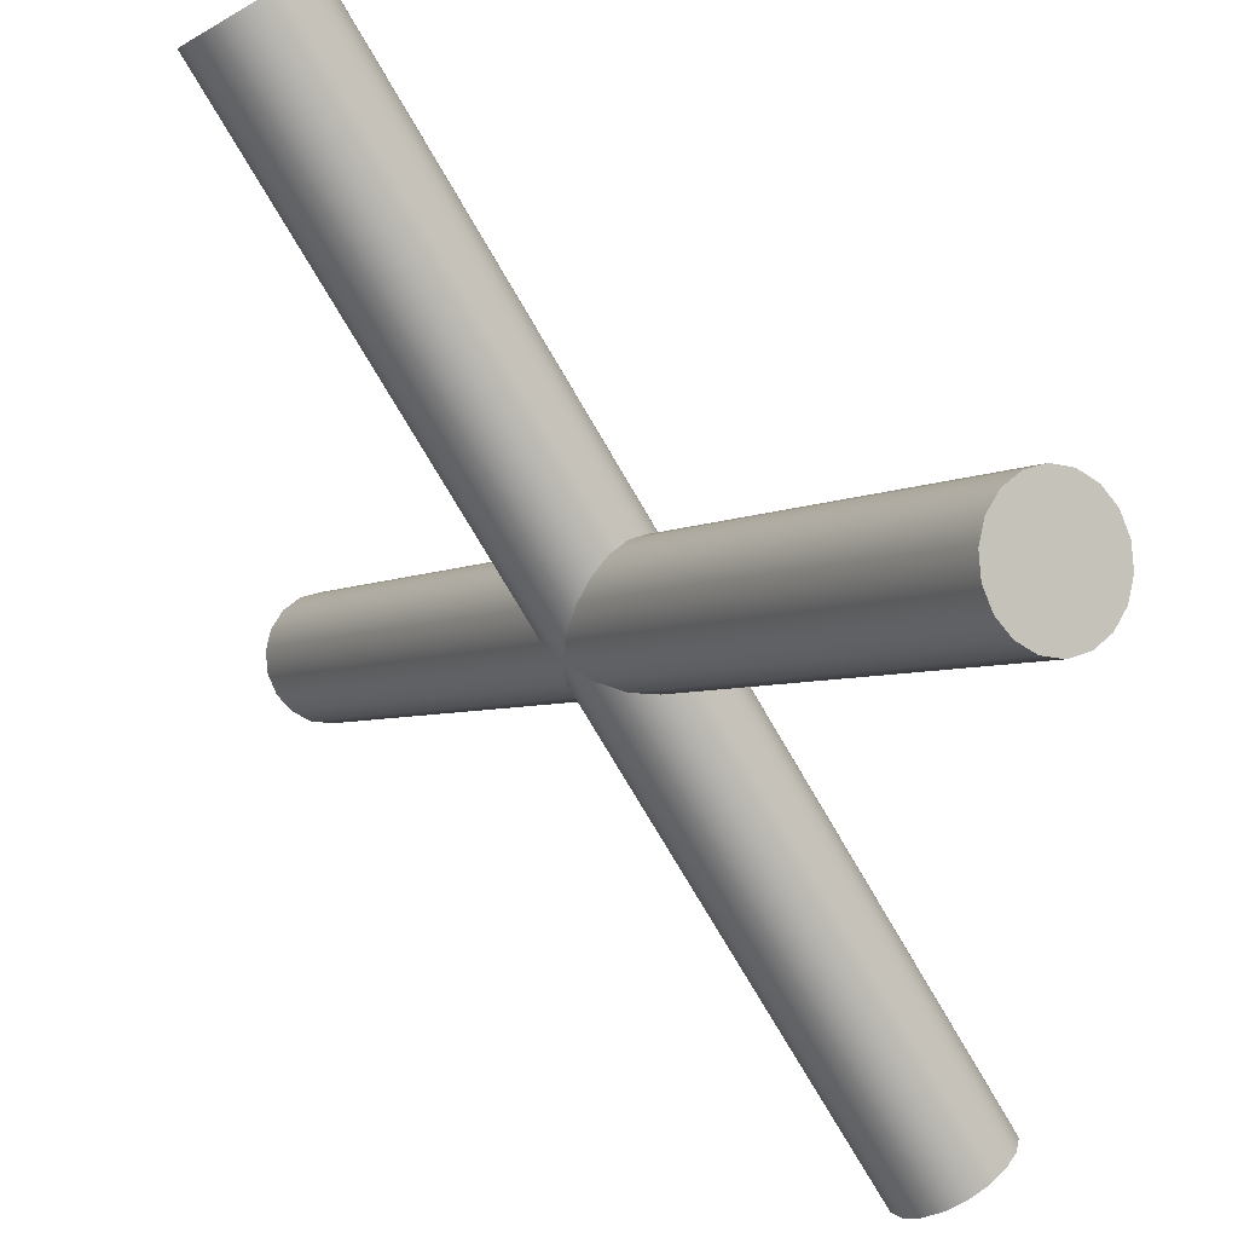
<metadata>
{"format":"obj","ext":"obj","renderer":"f3d","projection":"perspective","resolution":1024,"background":"white","views":[{"elev":50.5,"azim":-135.4,"up":"+Z"}]}
</metadata>
<code>
v  0 -5.178 -0
v  -1.252 -4.866 -1.252
v  5.213 -4.866 -7.717
v  6.465 -5.178 -6.465
v  -2.354 -3.967 -2.354
v  4.111 -3.967 -8.819
v  -3.171 -2.589 -3.171
v  3.294 -2.589 -9.636
v  -3.606 -0.8992 -3.606
v  2.859 -0.8992 -10.07
v  -3.606 0.8992 -3.606
v  2.859 0.8992 -10.07
v  -3.171 2.589 -3.171
v  3.294 2.589 -9.636
v  -2.354 3.967 -2.354
v  4.111 3.967 -8.819
v  -1.252 4.866 -1.252
v  5.213 4.866 -7.717
v  -0 5.178 0
v  6.465 5.178 -6.465
v  1.252 4.866 1.252
v  7.717 4.866 -5.213
v  2.354 3.967 2.354
v  8.819 3.967 -4.111
v  3.171 2.589 3.171
v  9.636 2.589 -3.294
v  3.606 0.8992 3.606
v  10.07 0.8992 -2.859
v  3.606 -0.8992 3.606
v  10.07 -0.8992 -2.859
v  3.171 -2.589 3.171
v  9.636 -2.589 -3.294
v  2.354 -3.967 2.354
v  8.819 -3.967 -4.111
v  1.252 -4.866 1.252
v  7.717 -4.866 -5.213
v  11.68 -4.866 -14.18
v  12.93 -5.178 -12.93
v  10.58 -3.967 -15.28
v  9.759 -2.589 -16.1
v  9.324 -0.8992 -16.54
v  9.324 0.8992 -16.54
v  9.759 2.589 -16.1
v  10.58 3.967 -15.28
v  11.68 4.866 -14.18
v  12.93 5.178 -12.93
v  14.18 4.866 -11.68
v  15.28 3.967 -10.58
v  16.1 2.589 -9.759
v  16.54 0.8992 -9.324
v  16.54 -0.8992 -9.324
v  16.1 -2.589 -9.759
v  15.28 -3.967 -10.58
v  14.18 -4.866 -11.68
v  18.14 -4.866 -20.65
v  19.39 -5.178 -19.39
v  17.04 -3.967 -21.75
v  16.22 -2.589 -22.57
v  15.79 -0.8992 -23
v  15.79 0.8992 -23
v  16.22 2.589 -22.57
v  17.04 3.967 -21.75
v  18.14 4.866 -20.65
v  19.39 5.178 -19.39
v  20.65 4.866 -18.14
v  21.75 3.967 -17.04
v  22.57 2.589 -16.22
v  23 0.8992 -15.79
v  23 -0.8992 -15.79
v  22.57 -2.589 -16.22
v  21.75 -3.967 -17.04
v  20.65 -4.866 -18.14
v  24.61 -4.866 -27.11
v  25.86 -5.178 -25.86
v  23.51 -3.967 -28.21
v  22.69 -2.589 -29.03
v  22.25 -0.8992 -29.47
v  22.25 0.8992 -29.47
v  22.69 2.589 -29.03
v  23.51 3.967 -28.21
v  24.61 4.866 -27.11
v  25.86 5.178 -25.86
v  27.11 4.866 -24.61
v  28.21 3.967 -23.51
v  29.03 2.589 -22.69
v  29.47 0.8992 -22.25
v  29.47 -0.8992 -22.25
v  29.03 -2.589 -22.69
v  28.21 -3.967 -23.51
v  27.11 -4.866 -24.61
v  31.07 -4.866 -33.58
v  32.32 -5.178 -32.32
v  29.97 -3.967 -34.68
v  29.15 -2.589 -35.5
v  28.72 -0.8992 -35.93
v  28.72 0.8992 -35.93
v  29.15 2.589 -35.5
v  29.97 3.967 -34.68
v  31.07 4.866 -33.58
v  32.32 5.178 -32.32
v  33.58 4.866 -31.07
v  34.68 3.967 -29.97
v  35.5 2.589 -29.15
v  35.93 0.8992 -28.72
v  35.93 -0.8992 -28.72
v  35.5 -2.589 -29.15
v  34.68 -3.967 -29.97
v  33.58 -4.866 -31.07
v  1.252 -4.866 -1.252
v  7.717 -4.866 5.213
v  6.465 -5.178 6.465
v  2.354 -3.967 -2.354
v  8.819 -3.967 4.111
v  3.171 -2.589 -3.171
v  9.636 -2.589 3.294
v  3.606 -0.8992 -3.606
v  10.07 -0.8992 2.859
v  3.606 0.8992 -3.606
v  10.07 0.8992 2.859
v  3.171 2.589 -3.171
v  9.636 2.589 3.294
v  2.354 3.967 -2.354
v  8.819 3.967 4.111
v  1.252 4.866 -1.252
v  7.717 4.866 5.213
v  0 5.178 0
v  6.465 5.178 6.465
v  -1.252 4.866 1.252
v  5.213 4.866 7.717
v  -2.354 3.967 2.354
v  4.111 3.967 8.819
v  -3.171 2.589 3.171
v  3.294 2.589 9.636
v  -3.606 0.8992 3.606
v  2.859 0.8992 10.07
v  -3.606 -0.8992 3.606
v  2.859 -0.8992 10.07
v  -3.171 -2.589 3.171
v  3.294 -2.589 9.636
v  -2.354 -3.967 2.354
v  4.111 -3.967 8.819
v  -1.252 -4.866 1.252
v  5.213 -4.866 7.717
v  14.18 -4.866 11.68
v  12.93 -5.178 12.93
v  15.28 -3.967 10.58
v  16.1 -2.589 9.759
v  16.54 -0.8992 9.324
v  16.54 0.8992 9.324
v  16.1 2.589 9.759
v  15.28 3.967 10.58
v  14.18 4.866 11.68
v  12.93 5.178 12.93
v  11.68 4.866 14.18
v  10.58 3.967 15.28
v  9.759 2.589 16.1
v  9.324 0.8992 16.54
v  9.324 -0.8992 16.54
v  9.759 -2.589 16.1
v  10.58 -3.967 15.28
v  11.68 -4.866 14.18
v  20.65 -4.866 18.14
v  19.39 -5.178 19.39
v  21.75 -3.967 17.04
v  22.57 -2.589 16.22
v  23 -0.8992 15.79
v  23 0.8992 15.79
v  22.57 2.589 16.22
v  21.75 3.967 17.04
v  20.65 4.866 18.14
v  19.39 5.178 19.39
v  18.14 4.866 20.65
v  17.04 3.967 21.75
v  16.22 2.589 22.57
v  15.79 0.8992 23
v  15.79 -0.8992 23
v  16.22 -2.589 22.57
v  17.04 -3.967 21.75
v  18.14 -4.866 20.65
v  27.11 -4.866 24.61
v  25.86 -5.178 25.86
v  28.21 -3.967 23.51
v  29.03 -2.589 22.69
v  29.47 -0.8992 22.25
v  29.47 0.8992 22.25
v  29.03 2.589 22.69
v  28.21 3.967 23.51
v  27.11 4.866 24.61
v  25.86 5.178 25.86
v  24.61 4.866 27.11
v  23.51 3.967 28.21
v  22.69 2.589 29.03
v  22.25 0.8992 29.47
v  22.25 -0.8992 29.47
v  22.69 -2.589 29.03
v  23.51 -3.967 28.21
v  24.61 -4.866 27.11
v  33.58 -4.866 31.07
v  32.32 -5.178 32.32
v  34.68 -3.967 29.97
v  35.5 -2.589 29.15
v  35.93 -0.8992 28.72
v  35.93 0.8992 28.72
v  35.5 2.589 29.15
v  34.68 3.967 29.97
v  33.58 4.866 31.07
v  32.32 5.178 32.32
v  31.07 4.866 33.58
v  29.97 3.967 34.68
v  29.15 2.589 35.5
v  28.72 0.8992 35.93
v  28.72 -0.8992 35.93
v  29.15 -2.589 35.5
v  29.97 -3.967 34.68
v  31.07 -4.866 33.58
v  -5.213 -4.866 7.717
v  -6.465 -5.178 6.465
v  -4.111 -3.967 8.819
v  -3.294 -2.589 9.636
v  -2.859 -0.8992 10.07
v  -2.859 0.8992 10.07
v  -3.294 2.589 9.636
v  -4.111 3.967 8.819
v  -5.213 4.866 7.717
v  -6.465 5.178 6.465
v  -7.717 4.866 5.213
v  -8.819 3.967 4.111
v  -9.636 2.589 3.294
v  -10.07 0.8992 2.859
v  -10.07 -0.8992 2.859
v  -9.636 -2.589 3.294
v  -8.819 -3.967 4.111
v  -7.717 -4.866 5.213
v  -11.68 -4.866 14.18
v  -12.93 -5.178 12.93
v  -10.58 -3.967 15.28
v  -9.759 -2.589 16.1
v  -9.324 -0.8992 16.54
v  -9.324 0.8992 16.54
v  -9.759 2.589 16.1
v  -10.58 3.967 15.28
v  -11.68 4.866 14.18
v  -12.93 5.178 12.93
v  -14.18 4.866 11.68
v  -15.28 3.967 10.58
v  -16.1 2.589 9.759
v  -16.54 0.8992 9.324
v  -16.54 -0.8992 9.324
v  -16.1 -2.589 9.759
v  -15.28 -3.967 10.58
v  -14.18 -4.866 11.68
v  -18.14 -4.866 20.65
v  -19.39 -5.178 19.39
v  -17.04 -3.967 21.75
v  -16.22 -2.589 22.57
v  -15.79 -0.8992 23
v  -15.79 0.8992 23
v  -16.22 2.589 22.57
v  -17.04 3.967 21.75
v  -18.14 4.866 20.65
v  -19.39 5.178 19.39
v  -20.65 4.866 18.14
v  -21.75 3.967 17.04
v  -22.57 2.589 16.22
v  -23 0.8992 15.79
v  -23 -0.8992 15.79
v  -22.57 -2.589 16.22
v  -21.75 -3.967 17.04
v  -20.65 -4.866 18.14
v  -24.61 -4.866 27.11
v  -25.86 -5.178 25.86
v  -23.51 -3.967 28.21
v  -22.69 -2.589 29.03
v  -22.25 -0.8992 29.47
v  -22.25 0.8992 29.47
v  -22.69 2.589 29.03
v  -23.51 3.967 28.21
v  -24.61 4.866 27.11
v  -25.86 5.178 25.86
v  -27.11 4.866 24.61
v  -28.21 3.967 23.51
v  -29.03 2.589 22.69
v  -29.47 0.8992 22.25
v  -29.47 -0.8992 22.25
v  -29.03 -2.589 22.69
v  -28.21 -3.967 23.51
v  -27.11 -4.866 24.61
v  -31.07 -4.866 33.58
v  -32.32 -5.178 32.32
v  -29.97 -3.967 34.68
v  -29.15 -2.589 35.5
v  -28.72 -0.8992 35.93
v  -28.72 0.8992 35.93
v  -29.15 2.589 35.5
v  -29.97 3.967 34.68
v  -31.07 4.866 33.58
v  -32.32 5.178 32.32
v  -33.58 4.866 31.07
v  -34.68 3.967 29.97
v  -35.5 2.589 29.15
v  -35.93 0.8992 28.72
v  -35.93 -0.8992 28.72
v  -35.5 -2.589 29.15
v  -34.68 -3.967 29.97
v  -33.58 -4.866 31.07
v  -7.717 -4.866 -5.213
v  -6.465 -5.178 -6.465
v  -8.819 -3.967 -4.111
v  -9.636 -2.589 -3.294
v  -10.07 -0.8992 -2.859
v  -10.07 0.8992 -2.859
v  -9.636 2.589 -3.294
v  -8.819 3.967 -4.111
v  -7.717 4.866 -5.213
v  -6.465 5.178 -6.465
v  -5.213 4.866 -7.717
v  -4.111 3.967 -8.819
v  -3.294 2.589 -9.636
v  -2.859 0.8992 -10.07
v  -2.859 -0.8992 -10.07
v  -3.294 -2.589 -9.636
v  -4.111 -3.967 -8.819
v  -5.213 -4.866 -7.717
v  -14.18 -4.866 -11.68
v  -12.93 -5.178 -12.93
v  -15.28 -3.967 -10.58
v  -16.1 -2.589 -9.759
v  -16.54 -0.8992 -9.324
v  -16.54 0.8992 -9.324
v  -16.1 2.589 -9.759
v  -15.28 3.967 -10.58
v  -14.18 4.866 -11.68
v  -12.93 5.178 -12.93
v  -11.68 4.866 -14.18
v  -10.58 3.967 -15.28
v  -9.759 2.589 -16.1
v  -9.324 0.8992 -16.54
v  -9.324 -0.8992 -16.54
v  -9.759 -2.589 -16.1
v  -10.58 -3.967 -15.28
v  -11.68 -4.866 -14.18
v  -20.65 -4.866 -18.14
v  -19.39 -5.178 -19.39
v  -21.75 -3.967 -17.04
v  -22.57 -2.589 -16.22
v  -23 -0.8992 -15.79
v  -23 0.8992 -15.79
v  -22.57 2.589 -16.22
v  -21.75 3.967 -17.04
v  -20.65 4.866 -18.14
v  -19.39 5.178 -19.39
v  -18.14 4.866 -20.65
v  -17.04 3.967 -21.75
v  -16.22 2.589 -22.57
v  -15.79 0.8992 -23
v  -15.79 -0.8992 -23
v  -16.22 -2.589 -22.57
v  -17.04 -3.967 -21.75
v  -18.14 -4.866 -20.65
v  -27.11 -4.866 -24.61
v  -25.86 -5.178 -25.86
v  -28.21 -3.967 -23.51
v  -29.03 -2.589 -22.69
v  -29.47 -0.8992 -22.25
v  -29.47 0.8992 -22.25
v  -29.03 2.589 -22.69
v  -28.21 3.967 -23.51
v  -27.11 4.866 -24.61
v  -25.86 5.178 -25.86
v  -24.61 4.866 -27.11
v  -23.51 3.967 -28.21
v  -22.69 2.589 -29.03
v  -22.25 0.8992 -29.47
v  -22.25 -0.8992 -29.47
v  -22.69 -2.589 -29.03
v  -23.51 -3.967 -28.21
v  -24.61 -4.866 -27.11
v  -33.58 -4.866 -31.07
v  -32.32 -5.178 -32.32
v  -34.68 -3.967 -29.97
v  -35.5 -2.589 -29.15
v  -35.93 -0.8992 -28.72
v  -35.93 0.8992 -28.72
v  -35.5 2.589 -29.15
v  -34.68 3.967 -29.97
v  -33.58 4.866 -31.07
v  -32.32 5.178 -32.32
v  -31.07 4.866 -33.58
v  -29.97 3.967 -34.68
v  -29.15 2.589 -35.5
v  -28.72 0.8992 -35.93
v  -28.72 -0.8992 -35.93
v  -29.15 -2.589 -35.5
v  -29.97 -3.967 -34.68
v  -31.07 -4.866 -33.58
g Cylinder004
f 1 2 3
f 3 4 1
f 2 5 6
f 6 3 2
f 5 7 8
f 8 6 5
f 7 9 10
f 10 8 7
f 9 11 12
f 12 10 9
f 11 13 14
f 14 12 11
f 13 15 16
f 16 14 13
f 15 17 18
f 18 16 15
f 17 19 20
f 20 18 17
f 19 21 22
f 22 20 19
f 21 23 24
f 24 22 21
f 23 25 26
f 26 24 23
f 25 27 28
f 28 26 25
f 27 29 30
f 30 28 27
f 29 31 32
f 32 30 29
f 31 33 34
f 34 32 31
f 33 35 36
f 36 34 33
f 35 1 4
f 4 36 35
f 4 3 37
f 37 38 4
f 3 6 39
f 39 37 3
f 6 8 40
f 40 39 6
f 8 10 41
f 41 40 8
f 10 12 42
f 42 41 10
f 12 14 43
f 43 42 12
f 14 16 44
f 44 43 14
f 16 18 45
f 45 44 16
f 18 20 46
f 46 45 18
f 20 22 47
f 47 46 20
f 22 24 48
f 48 47 22
f 24 26 49
f 49 48 24
f 26 28 50
f 50 49 26
f 28 30 51
f 51 50 28
f 30 32 52
f 52 51 30
f 32 34 53
f 53 52 32
f 34 36 54
f 54 53 34
f 36 4 38
f 38 54 36
f 38 37 55
f 55 56 38
f 37 39 57
f 57 55 37
f 39 40 58
f 58 57 39
f 40 41 59
f 59 58 40
f 41 42 60
f 60 59 41
f 42 43 61
f 61 60 42
f 43 44 62
f 62 61 43
f 44 45 63
f 63 62 44
f 45 46 64
f 64 63 45
f 46 47 65
f 65 64 46
f 47 48 66
f 66 65 47
f 48 49 67
f 67 66 48
f 49 50 68
f 68 67 49
f 50 51 69
f 69 68 50
f 51 52 70
f 70 69 51
f 52 53 71
f 71 70 52
f 53 54 72
f 72 71 53
f 54 38 56
f 56 72 54
f 56 55 73
f 73 74 56
f 55 57 75
f 75 73 55
f 57 58 76
f 76 75 57
f 58 59 77
f 77 76 58
f 59 60 78
f 78 77 59
f 60 61 79
f 79 78 60
f 61 62 80
f 80 79 61
f 62 63 81
f 81 80 62
f 63 64 82
f 82 81 63
f 64 65 83
f 83 82 64
f 65 66 84
f 84 83 65
f 66 67 85
f 85 84 66
f 67 68 86
f 86 85 67
f 68 69 87
f 87 86 68
f 69 70 88
f 88 87 69
f 70 71 89
f 89 88 70
f 71 72 90
f 90 89 71
f 72 56 74
f 74 90 72
f 74 73 91
f 91 92 74
f 73 75 93
f 93 91 73
f 75 76 94
f 94 93 75
f 76 77 95
f 95 94 76
f 77 78 96
f 96 95 77
f 78 79 97
f 97 96 78
f 79 80 98
f 98 97 79
f 80 81 99
f 99 98 80
f 81 82 100
f 100 99 81
f 82 83 101
f 101 100 82
f 83 84 102
f 102 101 83
f 84 85 103
f 103 102 84
f 85 86 104
f 104 103 85
f 86 87 105
f 105 104 86
f 87 88 106
f 106 105 87
f 88 89 107
f 107 106 88
f 89 90 108
f 108 107 89
f 90 74 92
f 92 108 90
f 33 31 29
f 29 27 25
f 25 23 21
f 29 25 21
f 21 19 17
f 17 15 13
f 21 17 13
f 13 11 9
f 9 7 5
f 13 9 5
f 21 13 5
f 29 21 5
f 5 2 1
f 29 5 1
f 33 29 1
f 35 33 1
f 91 93 94
f 94 95 96
f 96 97 98
f 94 96 98
f 98 99 100
f 100 101 102
f 98 100 102
f 102 103 104
f 104 105 106
f 102 104 106
f 98 102 106
f 94 98 106
f 106 107 108
f 94 106 108
f 91 94 108
f 92 91 108
f 1 109 110
f 110 111 1
f 109 112 113
f 113 110 109
f 112 114 115
f 115 113 112
f 114 116 117
f 117 115 114
f 116 118 119
f 119 117 116
f 118 120 121
f 121 119 118
f 120 122 123
f 123 121 120
f 122 124 125
f 125 123 122
f 124 126 127
f 127 125 124
f 126 128 129
f 129 127 126
f 128 130 131
f 131 129 128
f 130 132 133
f 133 131 130
f 132 134 135
f 135 133 132
f 134 136 137
f 137 135 134
f 136 138 139
f 139 137 136
f 138 140 141
f 141 139 138
f 140 142 143
f 143 141 140
f 142 1 111
f 111 143 142
f 111 110 144
f 144 145 111
f 110 113 146
f 146 144 110
f 113 115 147
f 147 146 113
f 115 117 148
f 148 147 115
f 117 119 149
f 149 148 117
f 119 121 150
f 150 149 119
f 121 123 151
f 151 150 121
f 123 125 152
f 152 151 123
f 125 127 153
f 153 152 125
f 127 129 154
f 154 153 127
f 129 131 155
f 155 154 129
f 131 133 156
f 156 155 131
f 133 135 157
f 157 156 133
f 135 137 158
f 158 157 135
f 137 139 159
f 159 158 137
f 139 141 160
f 160 159 139
f 141 143 161
f 161 160 141
f 143 111 145
f 145 161 143
f 145 144 162
f 162 163 145
f 144 146 164
f 164 162 144
f 146 147 165
f 165 164 146
f 147 148 166
f 166 165 147
f 148 149 167
f 167 166 148
f 149 150 168
f 168 167 149
f 150 151 169
f 169 168 150
f 151 152 170
f 170 169 151
f 152 153 171
f 171 170 152
f 153 154 172
f 172 171 153
f 154 155 173
f 173 172 154
f 155 156 174
f 174 173 155
f 156 157 175
f 175 174 156
f 157 158 176
f 176 175 157
f 158 159 177
f 177 176 158
f 159 160 178
f 178 177 159
f 160 161 179
f 179 178 160
f 161 145 163
f 163 179 161
f 163 162 180
f 180 181 163
f 162 164 182
f 182 180 162
f 164 165 183
f 183 182 164
f 165 166 184
f 184 183 165
f 166 167 185
f 185 184 166
f 167 168 186
f 186 185 167
f 168 169 187
f 187 186 168
f 169 170 188
f 188 187 169
f 170 171 189
f 189 188 170
f 171 172 190
f 190 189 171
f 172 173 191
f 191 190 172
f 173 174 192
f 192 191 173
f 174 175 193
f 193 192 174
f 175 176 194
f 194 193 175
f 176 177 195
f 195 194 176
f 177 178 196
f 196 195 177
f 178 179 197
f 197 196 178
f 179 163 181
f 181 197 179
f 181 180 198
f 198 199 181
f 180 182 200
f 200 198 180
f 182 183 201
f 201 200 182
f 183 184 202
f 202 201 183
f 184 185 203
f 203 202 184
f 185 186 204
f 204 203 185
f 186 187 205
f 205 204 186
f 187 188 206
f 206 205 187
f 188 189 207
f 207 206 188
f 189 190 208
f 208 207 189
f 190 191 209
f 209 208 190
f 191 192 210
f 210 209 191
f 192 193 211
f 211 210 192
f 193 194 212
f 212 211 193
f 194 195 213
f 213 212 194
f 195 196 214
f 214 213 195
f 196 197 215
f 215 214 196
f 197 181 199
f 199 215 197
f 140 138 136
f 136 134 132
f 132 130 128
f 136 132 128
f 128 126 124
f 124 122 120
f 128 124 120
f 120 118 116
f 116 114 112
f 120 116 112
f 128 120 112
f 136 128 112
f 112 109 1
f 136 112 1
f 140 136 1
f 142 140 1
f 198 200 201
f 201 202 203
f 203 204 205
f 201 203 205
f 205 206 207
f 207 208 209
f 205 207 209
f 209 210 211
f 211 212 213
f 209 211 213
f 205 209 213
f 201 205 213
f 213 214 215
f 201 213 215
f 198 201 215
f 199 198 215
f 1 35 216
f 216 217 1
f 35 33 218
f 218 216 35
f 33 31 219
f 219 218 33
f 31 29 220
f 220 219 31
f 29 27 221
f 221 220 29
f 27 25 222
f 222 221 27
f 25 23 223
f 223 222 25
f 23 21 224
f 224 223 23
f 21 126 225
f 225 224 21
f 126 17 226
f 226 225 126
f 17 15 227
f 227 226 17
f 15 13 228
f 228 227 15
f 13 11 229
f 229 228 13
f 11 9 230
f 230 229 11
f 9 7 231
f 231 230 9
f 7 5 232
f 232 231 7
f 5 2 233
f 233 232 5
f 2 1 217
f 217 233 2
f 217 216 234
f 234 235 217
f 216 218 236
f 236 234 216
f 218 219 237
f 237 236 218
f 219 220 238
f 238 237 219
f 220 221 239
f 239 238 220
f 221 222 240
f 240 239 221
f 222 223 241
f 241 240 222
f 223 224 242
f 242 241 223
f 224 225 243
f 243 242 224
f 225 226 244
f 244 243 225
f 226 227 245
f 245 244 226
f 227 228 246
f 246 245 227
f 228 229 247
f 247 246 228
f 229 230 248
f 248 247 229
f 230 231 249
f 249 248 230
f 231 232 250
f 250 249 231
f 232 233 251
f 251 250 232
f 233 217 235
f 235 251 233
f 235 234 252
f 252 253 235
f 234 236 254
f 254 252 234
f 236 237 255
f 255 254 236
f 237 238 256
f 256 255 237
f 238 239 257
f 257 256 238
f 239 240 258
f 258 257 239
f 240 241 259
f 259 258 240
f 241 242 260
f 260 259 241
f 242 243 261
f 261 260 242
f 243 244 262
f 262 261 243
f 244 245 263
f 263 262 244
f 245 246 264
f 264 263 245
f 246 247 265
f 265 264 246
f 247 248 266
f 266 265 247
f 248 249 267
f 267 266 248
f 249 250 268
f 268 267 249
f 250 251 269
f 269 268 250
f 251 235 253
f 253 269 251
f 253 252 270
f 270 271 253
f 252 254 272
f 272 270 252
f 254 255 273
f 273 272 254
f 255 256 274
f 274 273 255
f 256 257 275
f 275 274 256
f 257 258 276
f 276 275 257
f 258 259 277
f 277 276 258
f 259 260 278
f 278 277 259
f 260 261 279
f 279 278 260
f 261 262 280
f 280 279 261
f 262 263 281
f 281 280 262
f 263 264 282
f 282 281 263
f 264 265 283
f 283 282 264
f 265 266 284
f 284 283 265
f 266 267 285
f 285 284 266
f 267 268 286
f 286 285 267
f 268 269 287
f 287 286 268
f 269 253 271
f 271 287 269
f 271 270 288
f 288 289 271
f 270 272 290
f 290 288 270
f 272 273 291
f 291 290 272
f 273 274 292
f 292 291 273
f 274 275 293
f 293 292 274
f 275 276 294
f 294 293 275
f 276 277 295
f 295 294 276
f 277 278 296
f 296 295 277
f 278 279 297
f 297 296 278
f 279 280 298
f 298 297 279
f 280 281 299
f 299 298 280
f 281 282 300
f 300 299 281
f 282 283 301
f 301 300 282
f 283 284 302
f 302 301 283
f 284 285 303
f 303 302 284
f 285 286 304
f 304 303 285
f 286 287 305
f 305 304 286
f 287 271 289
f 289 305 287
f 5 7 9
f 9 11 13
f 13 15 17
f 9 13 17
f 17 126 21
f 21 23 25
f 17 21 25
f 25 27 29
f 29 31 33
f 25 29 33
f 17 25 33
f 9 17 33
f 33 35 1
f 9 33 1
f 5 9 1
f 2 5 1
f 288 290 291
f 291 292 293
f 293 294 295
f 291 293 295
f 295 296 297
f 297 298 299
f 295 297 299
f 299 300 301
f 301 302 303
f 299 301 303
f 295 299 303
f 291 295 303
f 303 304 305
f 291 303 305
f 288 291 305
f 289 288 305
f 1 142 306
f 306 307 1
f 142 140 308
f 308 306 142
f 140 138 309
f 309 308 140
f 138 136 310
f 310 309 138
f 136 134 311
f 311 310 136
f 134 132 312
f 312 311 134
f 132 130 313
f 313 312 132
f 130 128 314
f 314 313 130
f 128 19 315
f 315 314 128
f 19 124 316
f 316 315 19
f 124 122 317
f 317 316 124
f 122 120 318
f 318 317 122
f 120 118 319
f 319 318 120
f 118 116 320
f 320 319 118
f 116 114 321
f 321 320 116
f 114 112 322
f 322 321 114
f 112 109 323
f 323 322 112
f 109 1 307
f 307 323 109
f 307 306 324
f 324 325 307
f 306 308 326
f 326 324 306
f 308 309 327
f 327 326 308
f 309 310 328
f 328 327 309
f 310 311 329
f 329 328 310
f 311 312 330
f 330 329 311
f 312 313 331
f 331 330 312
f 313 314 332
f 332 331 313
f 314 315 333
f 333 332 314
f 315 316 334
f 334 333 315
f 316 317 335
f 335 334 316
f 317 318 336
f 336 335 317
f 318 319 337
f 337 336 318
f 319 320 338
f 338 337 319
f 320 321 339
f 339 338 320
f 321 322 340
f 340 339 321
f 322 323 341
f 341 340 322
f 323 307 325
f 325 341 323
f 325 324 342
f 342 343 325
f 324 326 344
f 344 342 324
f 326 327 345
f 345 344 326
f 327 328 346
f 346 345 327
f 328 329 347
f 347 346 328
f 329 330 348
f 348 347 329
f 330 331 349
f 349 348 330
f 331 332 350
f 350 349 331
f 332 333 351
f 351 350 332
f 333 334 352
f 352 351 333
f 334 335 353
f 353 352 334
f 335 336 354
f 354 353 335
f 336 337 355
f 355 354 336
f 337 338 356
f 356 355 337
f 338 339 357
f 357 356 338
f 339 340 358
f 358 357 339
f 340 341 359
f 359 358 340
f 341 325 343
f 343 359 341
f 343 342 360
f 360 361 343
f 342 344 362
f 362 360 342
f 344 345 363
f 363 362 344
f 345 346 364
f 364 363 345
f 346 347 365
f 365 364 346
f 347 348 366
f 366 365 347
f 348 349 367
f 367 366 348
f 349 350 368
f 368 367 349
f 350 351 369
f 369 368 350
f 351 352 370
f 370 369 351
f 352 353 371
f 371 370 352
f 353 354 372
f 372 371 353
f 354 355 373
f 373 372 354
f 355 356 374
f 374 373 355
f 356 357 375
f 375 374 356
f 357 358 376
f 376 375 357
f 358 359 377
f 377 376 358
f 359 343 361
f 361 377 359
f 361 360 378
f 378 379 361
f 360 362 380
f 380 378 360
f 362 363 381
f 381 380 362
f 363 364 382
f 382 381 363
f 364 365 383
f 383 382 364
f 365 366 384
f 384 383 365
f 366 367 385
f 385 384 366
f 367 368 386
f 386 385 367
f 368 369 387
f 387 386 368
f 369 370 388
f 388 387 369
f 370 371 389
f 389 388 370
f 371 372 390
f 390 389 371
f 372 373 391
f 391 390 372
f 373 374 392
f 392 391 373
f 374 375 393
f 393 392 374
f 375 376 394
f 394 393 375
f 376 377 395
f 395 394 376
f 377 361 379
f 379 395 377
f 112 114 116
f 116 118 120
f 120 122 124
f 116 120 124
f 124 19 128
f 128 130 132
f 124 128 132
f 132 134 136
f 136 138 140
f 132 136 140
f 124 132 140
f 116 124 140
f 140 142 1
f 116 140 1
f 112 116 1
f 109 112 1
f 378 380 381
f 381 382 383
f 383 384 385
f 381 383 385
f 385 386 387
f 387 388 389
f 385 387 389
f 389 390 391
f 391 392 393
f 389 391 393
f 385 389 393
f 381 385 393
f 393 394 395
f 381 393 395
f 378 381 395
f 379 378 395

</code>
